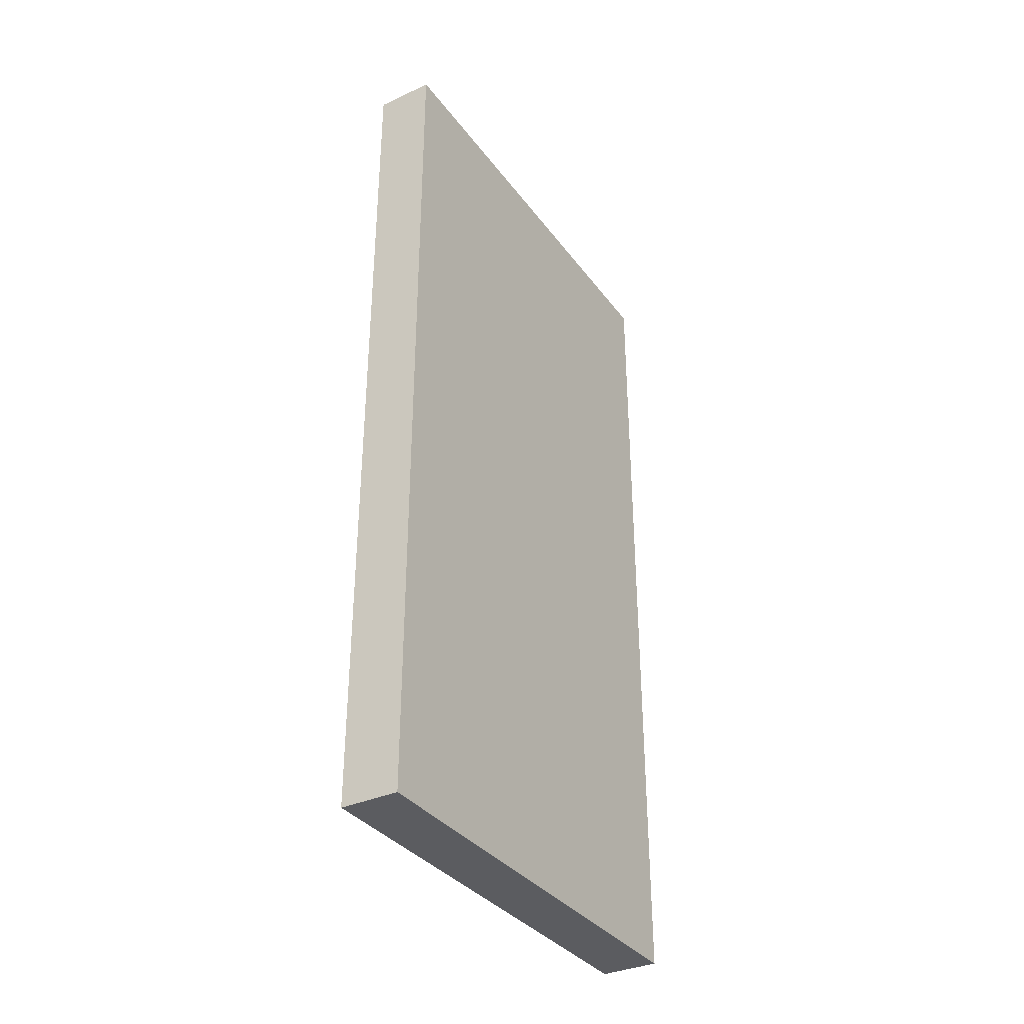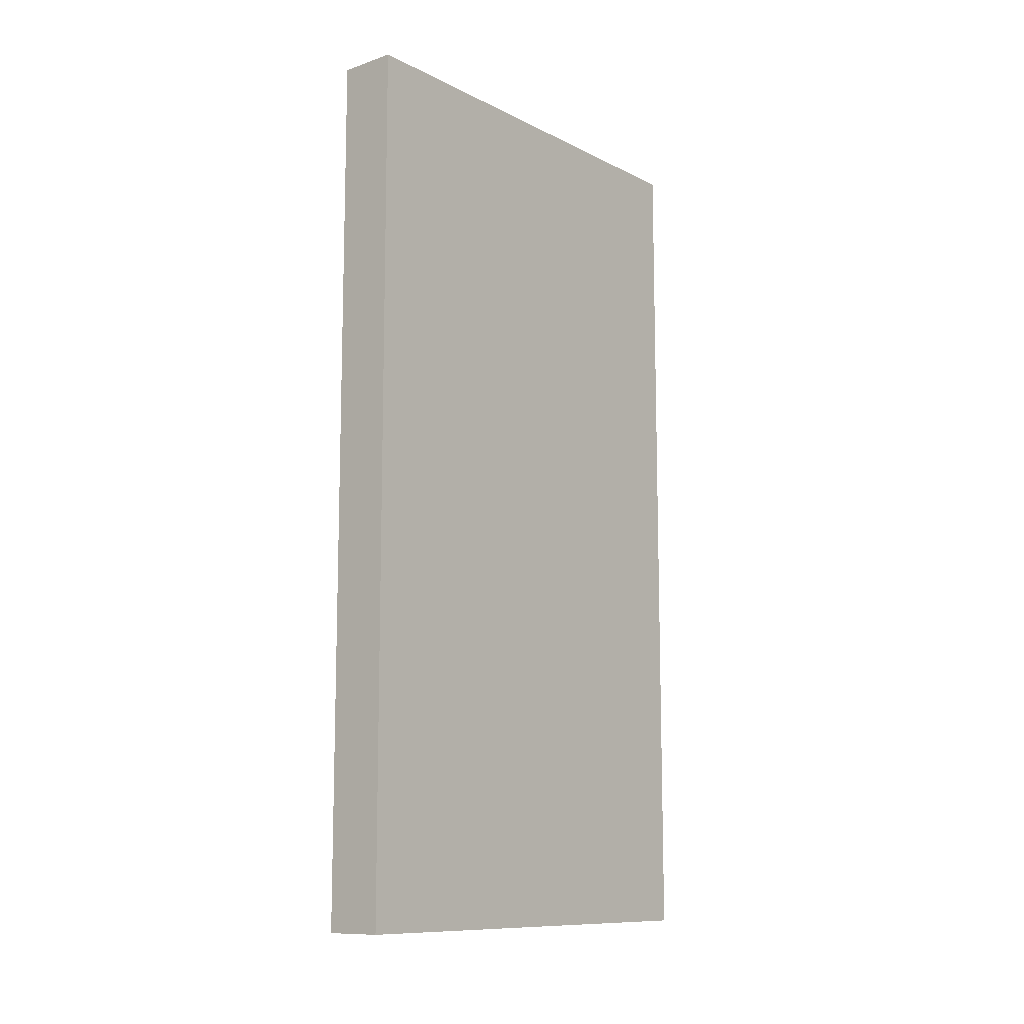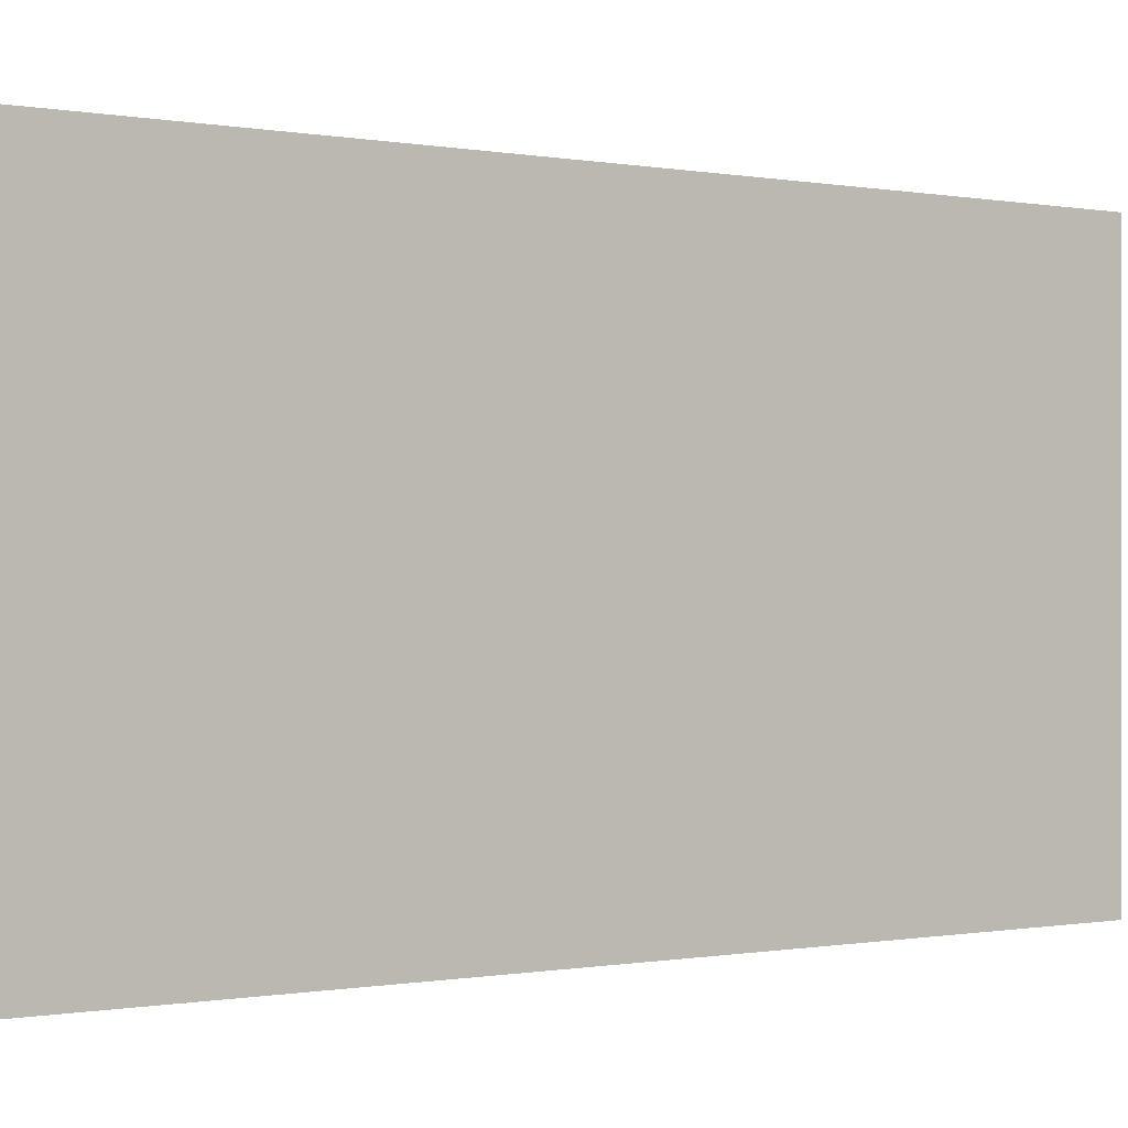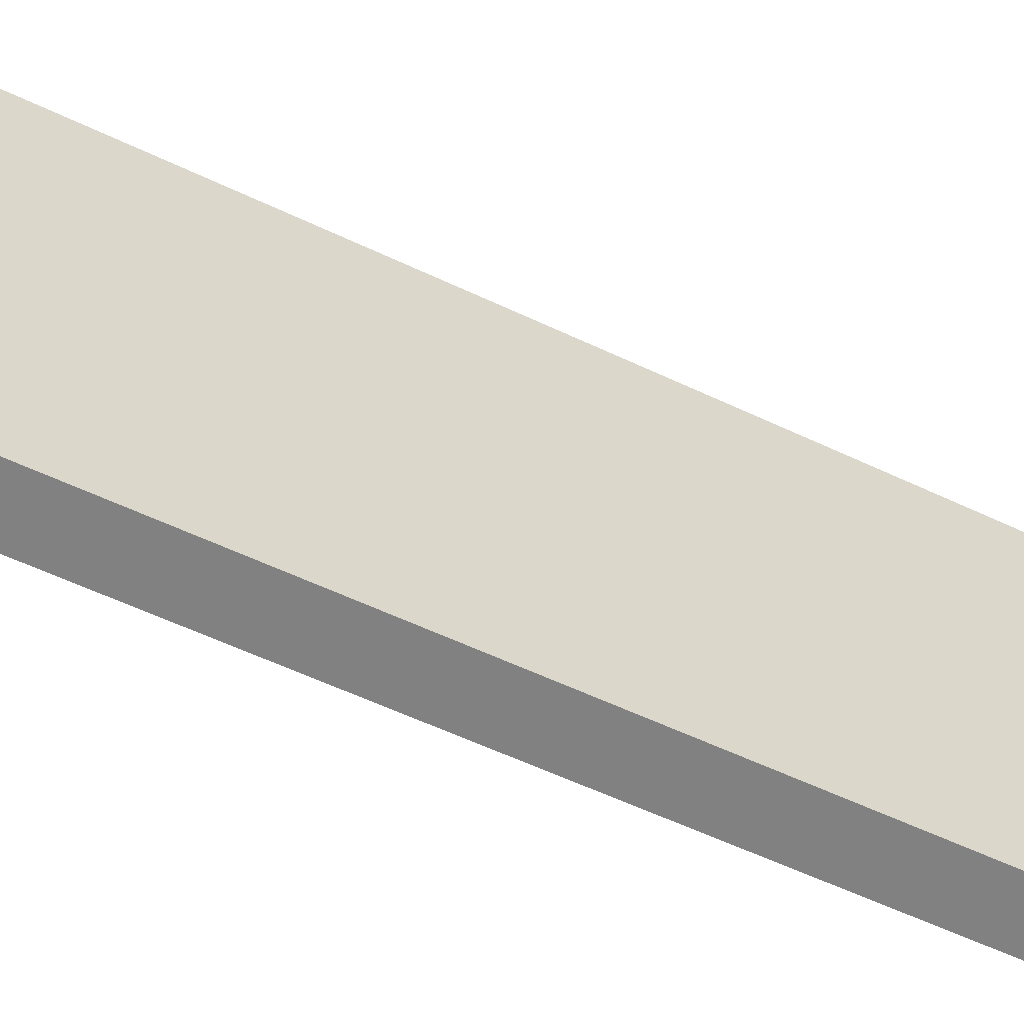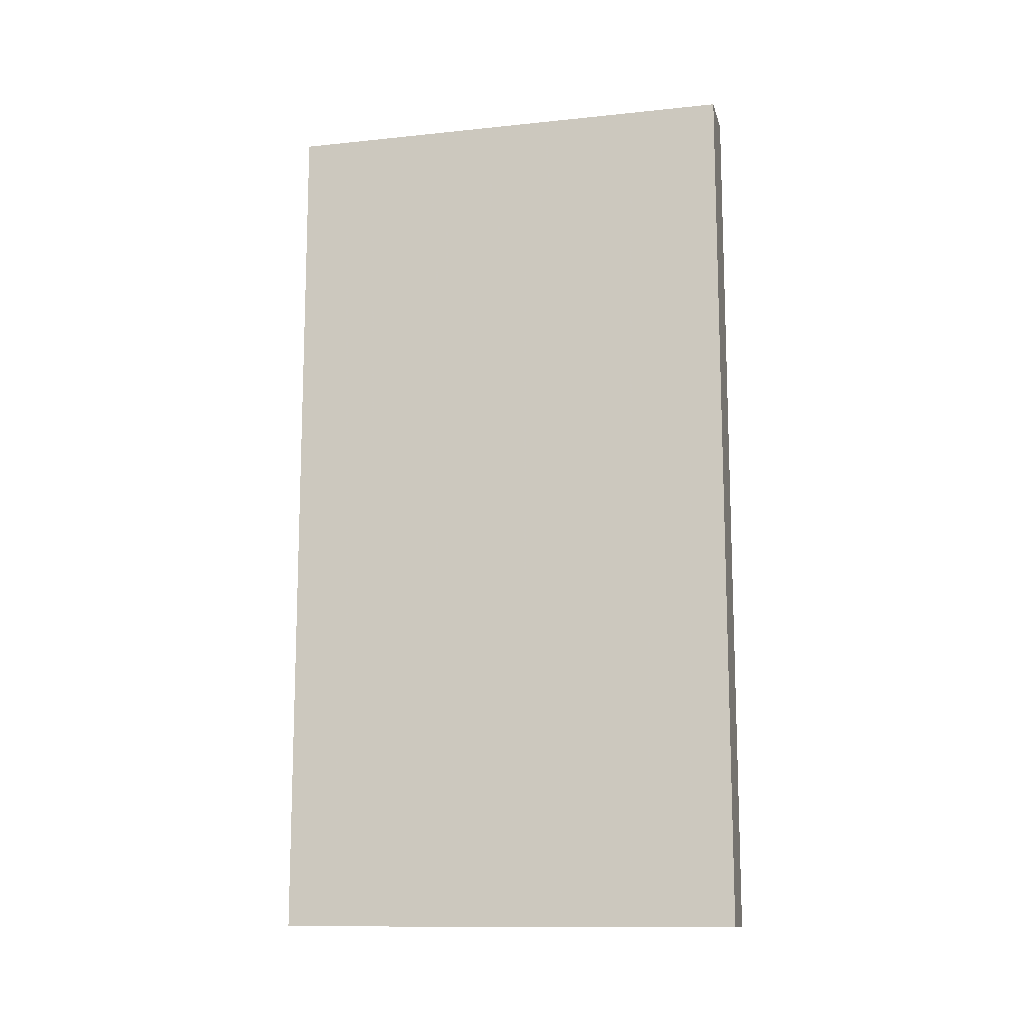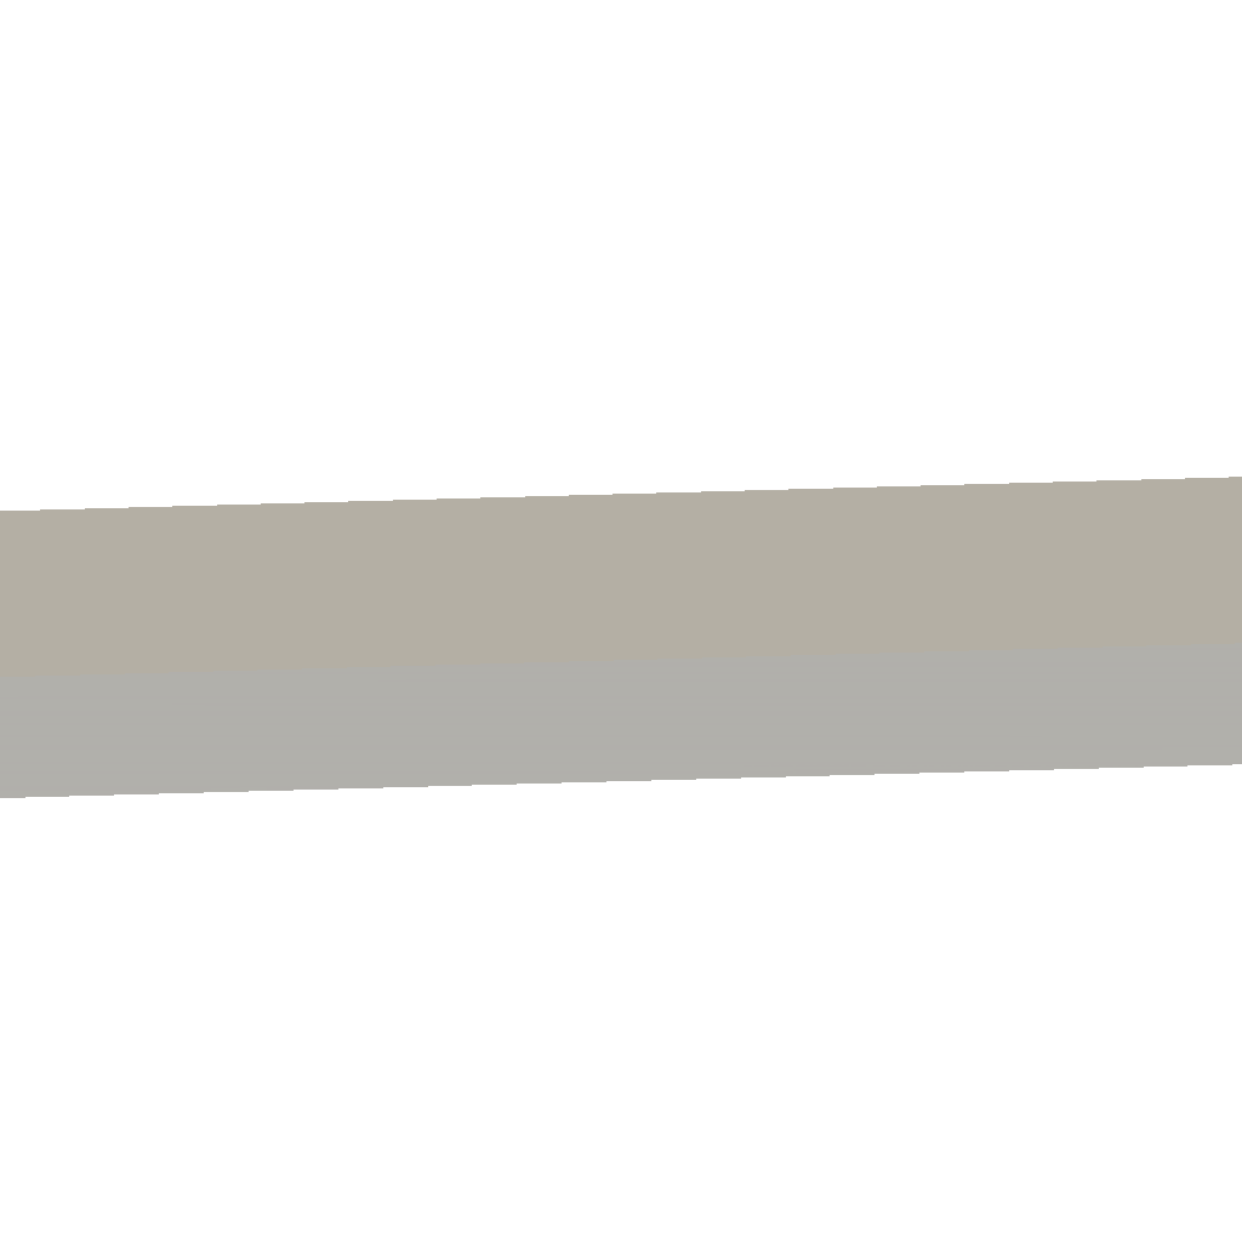
<metadata>
{"format":"obj","ext":"obj","renderer":"f3d","projection":"perspective","resolution":1024,"background":"white","views":[{"elev":-34.9,"azim":31.4,"up":"+Y"},{"elev":-10.9,"azim":-140.3,"up":"+Y"},{"elev":-0.3,"azim":53.2,"up":"+Z"},{"elev":-60.5,"azim":-115.6,"up":"+Z"},{"elev":-12.6,"azim":103.7,"up":"+Y"},{"elev":-78.4,"azim":-88.4,"up":"+Z"}]}
</metadata>
<code>
v -0.5 -1.875 0.5
v -0.375 -1.875 0.5
v -0.375 0 0.5
v -0.5 0 0.5
v -0.5 -1.875 -0.5
v -0.375 -1.875 -0.5
v -0.375 -1.75 -0.375
v -0.375 -1.75 0.375
v -0.375 -0.125 0.375
v -0.375 0 -0.5
v -0.375 -0.125 -0.375
v -0.5 0 -0.5
v -0.375 -0.25 -0.25
v -0.375 -1.625 -0.25
v -0.375 -1.625 0.25
v -0.375 -0.25 0.25
v -0.375 -0.375 0.125
v -0.375 -0.375 -0.125
v -0.375 -1.5 -0.125
v -0.375 -1.5 0.125
f 1 2 3
f 1 3 4
f 1 4 5
f 1 5 2
f 2 5 6
f 2 6 7
f 2 7 8
f 2 8 3
f 3 8 9
f 3 9 10
f 10 9 11
f 10 11 6
f 10 6 12
f 12 6 5
f 12 5 4
f 6 11 7
f 7 11 13
f 7 13 14
f 7 14 8
f 8 14 15
f 8 15 9
f 9 15 16
f 9 16 11
f 11 16 13
f 13 16 17
f 13 17 18
f 13 18 14
f 14 18 19
f 14 19 15
f 15 19 20
f 15 20 16
f 16 20 17
f 17 20 19
f 17 19 18

</code>
